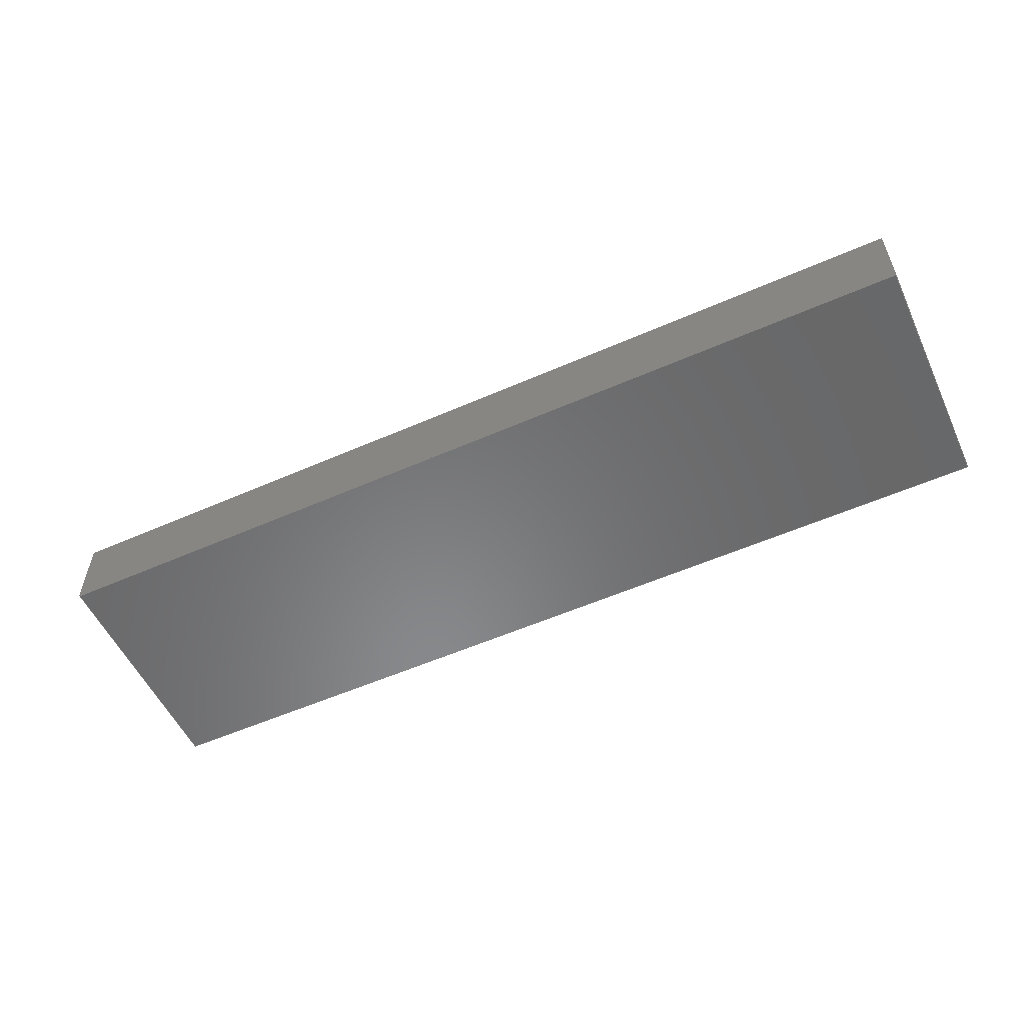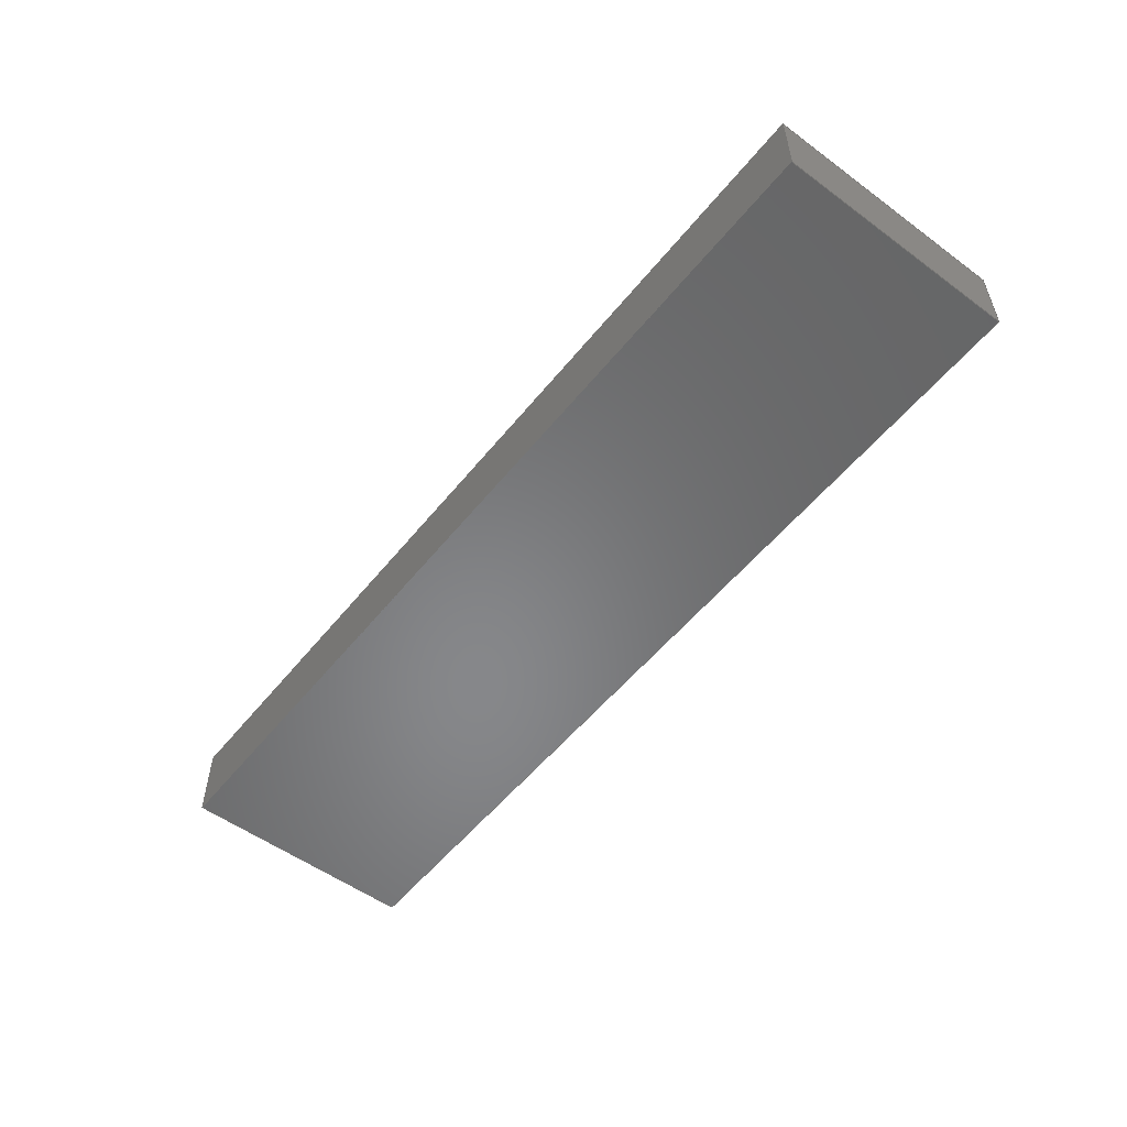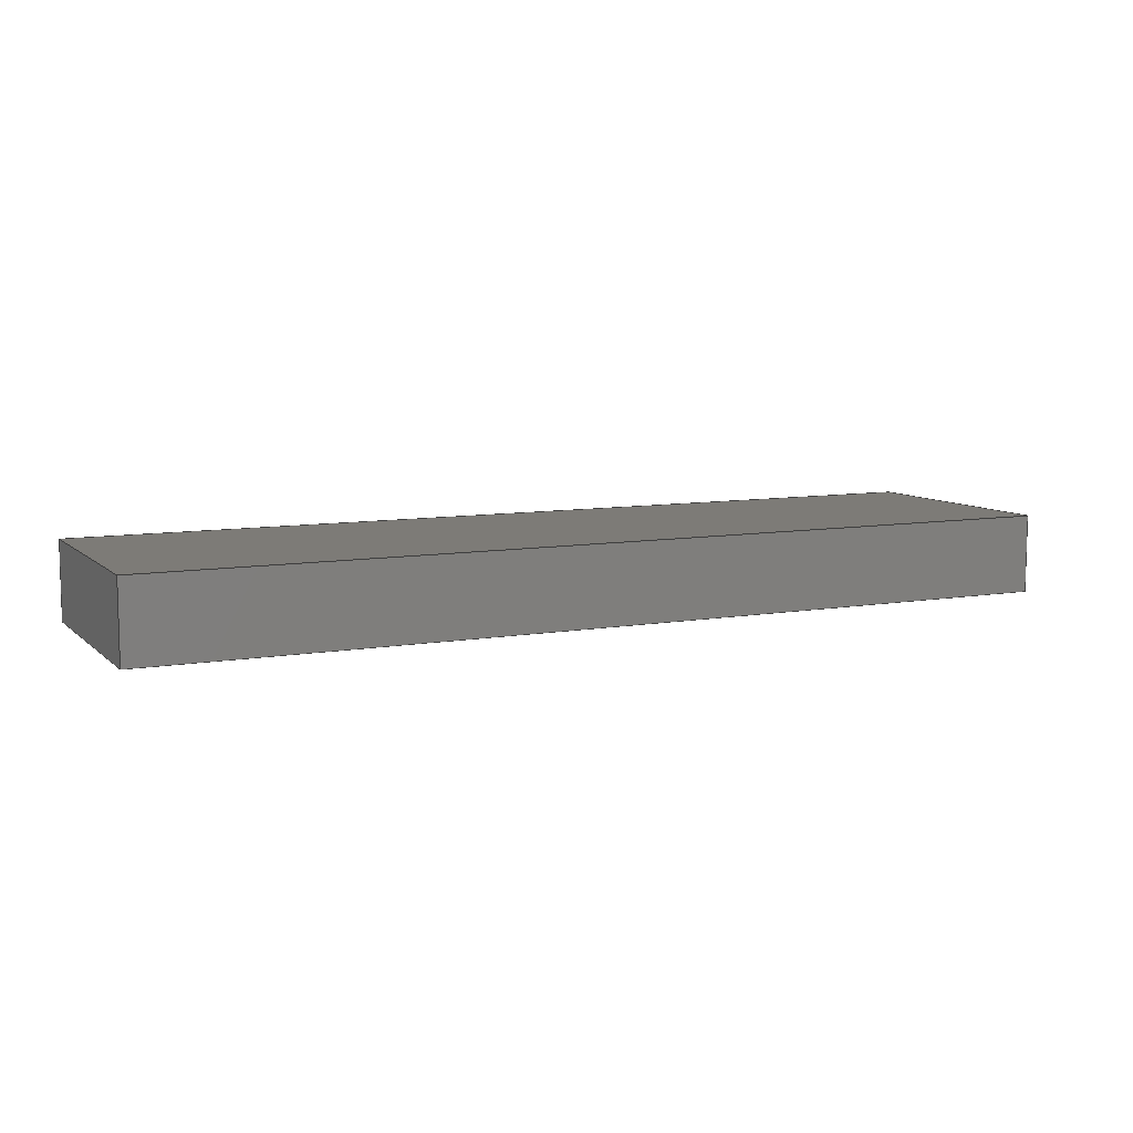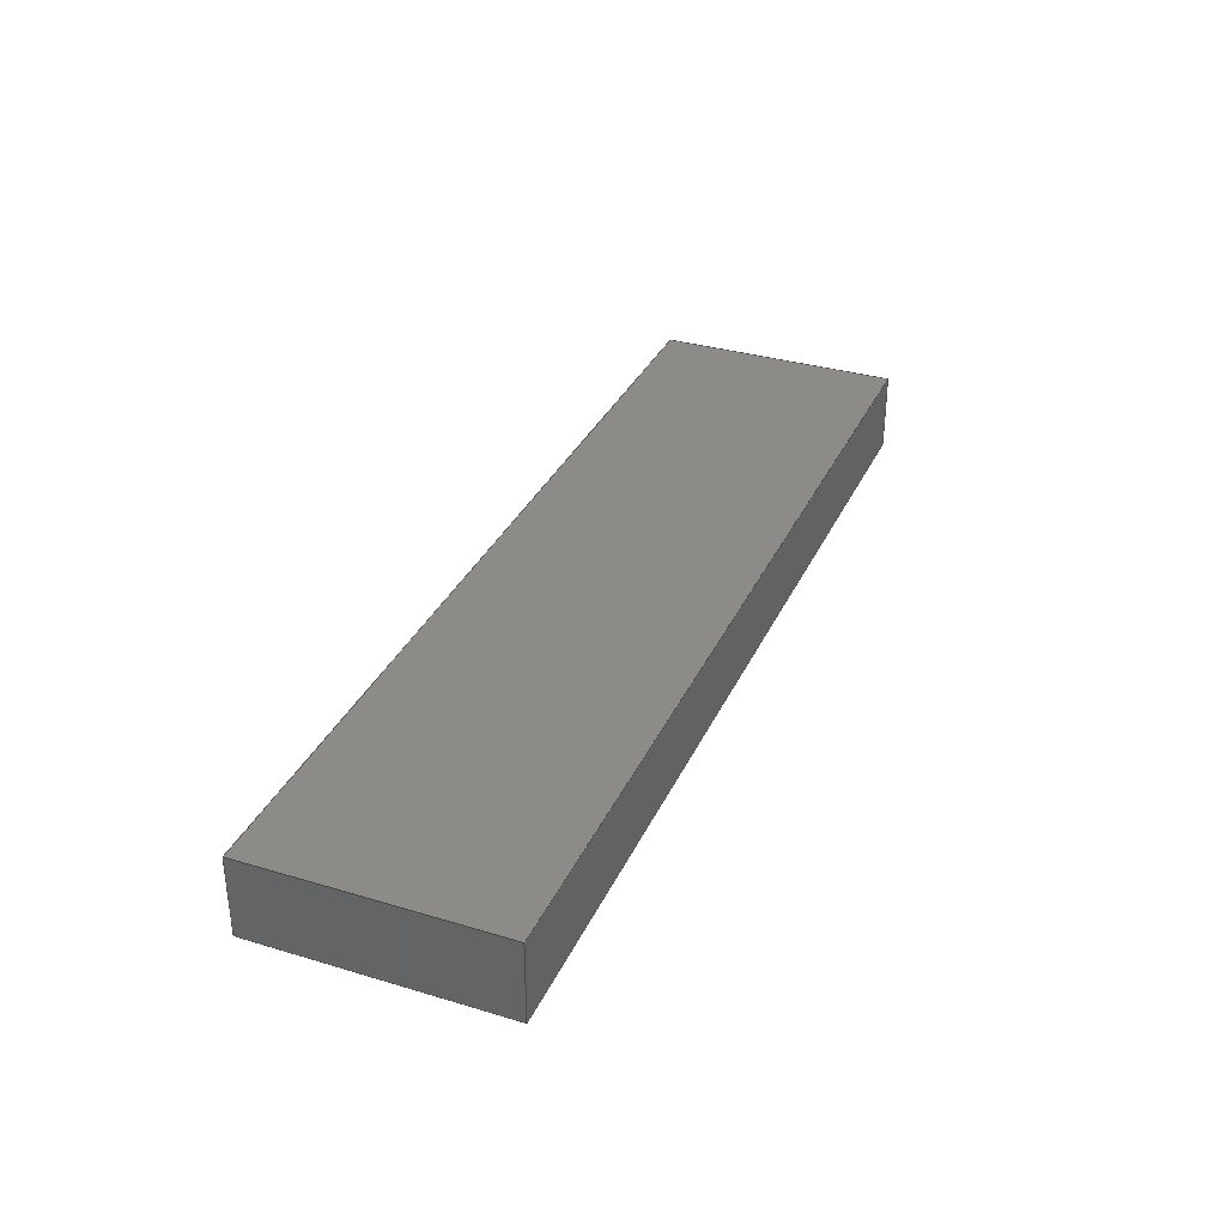
<metadata>
{"format":"step","ext":"step","renderer":"f3d","projection":"perspective","resolution":1024,"background":"white","views":[{"elev":-55.0,"azim":24.9,"up":"+Y"},{"elev":-54.0,"azim":52.0,"up":"+Y"},{"elev":8.5,"azim":154.5,"up":"+Y"},{"elev":33.7,"azim":112.2,"up":"+Y"}]}
</metadata>
<code>
ISO-10303-21;
DATA;
#1 = CARTESIAN_POINT ( 'NONE',  ( -47.5, 8, 12.5 ) ) ;
#2 = UNCERTAINTY_MEASURE_WITH_UNIT (LENGTH_MEASURE( 1e-05 ), #16, 'distance_accuracy_value', 'NONE');
#3 =( GEOMETRIC_REPRESENTATION_CONTEXT ( 3 ) GLOBAL_UNCERTAINTY_ASSIGNED_CONTEXT ( ( #123 ) ) GLOBAL_UNIT_ASSIGNED_CONTEXT ( ( #83, #15, #60 ) ) REPRESENTATION_CONTEXT ( 'NONE', 'WORKASPACE' ) );
#4 = CARTESIAN_POINT ( 'NONE',  ( -47.5, 8, -12.5 ) ) ;
#5 = EDGE_CURVE ( 'NONE', #36, #89, #161, .T. ) ;
#6 = DIRECTION ( 'NONE',  ( -1, 0, 0 ) ) ;
#7 = EDGE_LOOP ( 'NONE', ( #78, #82, #140, #34 ) ) ;
#8 = DIRECTION ( 'NONE',  ( 0, 0, 1 ) ) ;
#9 = VECTOR ( 'NONE', #90, 1000 ) ;
#10 = EDGE_CURVE ( 'NONE', #89, #97, #190, .T. ) ;
#11 = AXIS2_PLACEMENT_3D ( 'NONE', #61, #6, #194 ) ;
#12 = ORIENTED_EDGE ( 'NONE', *, *, #118, .T. ) ;
#13 = CARTESIAN_POINT ( 'NONE',  ( 47.5, 8, -12.5 ) ) ;
#14 = ADVANCED_FACE ( 'NONE', ( #22 ), #99, .F. ) ;
#15 =( NAMED_UNIT ( * ) PLANE_ANGLE_UNIT ( ) SI_UNIT ( $, .RADIAN. ) );
#16 =( LENGTH_UNIT ( ) NAMED_UNIT ( * ) SI_UNIT ( .MILLI., .METRE. ) );
#17 = CARTESIAN_POINT ( 'NONE',  ( 47.5, 8, -12.5 ) ) ;
#18 = ORIENTED_EDGE ( 'NONE', *, *, #88, .F. ) ;
#19 = CARTESIAN_POINT ( 'NONE',  ( 0, 0, 0 ) ) ;
#20 = PRODUCT_DEFINITION_SHAPE ( 'NONE', 'NONE',  #157 ) ;
#21 = VECTOR ( 'NONE', #179, 1000 ) ;
#22 = FACE_OUTER_BOUND ( 'NONE', #44, .T. ) ;
#23 = PRESENTATION_LAYER_ASSIGNMENT (  '', '', ( #202 ) ) ;
#24 = LINE ( 'NONE', #119, #25 ) ;
#25 = VECTOR ( 'NONE', #156, 1000 ) ;
#26 = DIRECTION ( 'NONE',  ( -1, -0, -0 ) ) ;
#27 = VERTEX_POINT ( 'NONE', #128 ) ;
#28 = EDGE_CURVE ( 'NONE', #42, #36, #52, .T. ) ;
#29 = SURFACE_SIDE_STYLE ('',( #58 ) ) ;
#30 = CARTESIAN_POINT ( 'NONE',  ( 0, 0, 0 ) ) ;
#31 = COLOUR_RGB ( '',0.7922, 0.8196, 0.9333 ) ;
#32 = CARTESIAN_POINT ( 'NONE',  ( -47.5, 0, 12.5 ) ) ;
#33 = DIRECTION ( 'NONE',  ( 0, 0, 1 ) ) ;
#34 = ORIENTED_EDGE ( 'NONE', *, *, #28, .T. ) ;
#35 = CLOSED_SHELL ( 'NONE', ( #14, #138, #70, #92, #173, #95 ) ) ;
#36 = VERTEX_POINT ( 'NONE', #143 ) ;
#37 = CARTESIAN_POINT ( 'NONE',  ( 47.5, 0, -12.5 ) ) ;
#38 = PRODUCT_CONTEXT ( 'NONE', #53, 'mechanical' ) ;
#39 = DIRECTION ( 'NONE',  ( 0, 0, -1 ) ) ;
#40 = CARTESIAN_POINT ( 'NONE',  ( 0, 8, 0 ) ) ;
#41 = ORIENTED_EDGE ( 'NONE', *, *, #75, .T. ) ;
#42 = VERTEX_POINT ( 'NONE', #117 ) ;
#43 = ORIENTED_EDGE ( 'NONE', *, *, #155, .F. ) ;
#44 = EDGE_LOOP ( 'NONE', ( #199, #46, #125, #196 ) ) ;
#45 = AXIS2_PLACEMENT_3D ( 'NONE', #81, #169, #59 ) ;
#46 = ORIENTED_EDGE ( 'NONE', *, *, #96, .F. ) ;
#47 = VECTOR ( 'NONE', #183, 1000 ) ;
#48 = ORIENTED_EDGE ( 'NONE', *, *, #155, .T. ) ;
#49 = DIRECTION ( 'NONE',  ( 0, -0, 1 ) ) ;
#50 = DIRECTION ( 'NONE',  ( -0, -0, -1 ) ) ;
#51 = ORIENTED_EDGE ( 'NONE', *, *, #88, .T. ) ;
#52 = LINE ( 'NONE', #56, #181 ) ;
#53 = APPLICATION_CONTEXT ( 'automotive_design' ) ;
#54 = EDGE_CURVE ( 'NONE', #36, #116, #24, .T. ) ;
#55 = CARTESIAN_POINT ( 'NONE',  ( -47.5, 0, -12.5 ) ) ;
#56 = CARTESIAN_POINT ( 'NONE',  ( -47.5, 8, -12.5 ) ) ;
#57 = LINE ( 'NONE', #32, #104 ) ;
#58 = SURFACE_STYLE_FILL_AREA ( #72 ) ;
#59 = DIRECTION ( 'NONE',  ( -1, 0, -0 ) ) ;
#60 =( NAMED_UNIT ( * ) SI_UNIT ( $, .STERADIAN. ) SOLID_ANGLE_UNIT ( ) );
#61 = CARTESIAN_POINT ( 'NONE',  ( 47.5, 8, -12.5 ) ) ;
#62 = VECTOR ( 'NONE', #201, 1000 ) ;
#63 = ORIENTED_EDGE ( 'NONE', *, *, #197, .F. ) ;
#64 = PLANE ( 'NONE',  #11 ) ;
#65 = CARTESIAN_POINT ( 'NONE',  ( 47.5, 0, -12.5 ) ) ;
#66 = CARTESIAN_POINT ( 'NONE',  ( -47.5, 8, 12.5 ) ) ;
#67 = FACE_OUTER_BOUND ( 'NONE', #79, .T. ) ;
#68 = EDGE_LOOP ( 'NONE', ( #41, #93, #147, #109 ) ) ;
#69 = VECTOR ( 'NONE', #74, 1000 ) ;
#70 = ADVANCED_FACE ( 'NONE', ( #159 ), #64, .F. ) ;
#71 = LINE ( 'NONE', #66, #21 ) ;
#72 = FILL_AREA_STYLE ('',( #106 ) ) ;
#73 = CARTESIAN_POINT ( 'NONE',  ( -47.5, 8, 12.5 ) ) ;
#74 = DIRECTION ( 'NONE',  ( -0, -0, -1 ) ) ;
#75 = EDGE_CURVE ( 'NONE', #141, #116, #107, .T. ) ;
#76 =( GEOMETRIC_REPRESENTATION_CONTEXT ( 3 ) GLOBAL_UNCERTAINTY_ASSIGNED_CONTEXT ( ( #127 ) ) GLOBAL_UNIT_ASSIGNED_CONTEXT ( ( #86, #135, #166 ) ) REPRESENTATION_CONTEXT ( 'NONE', 'WORKASPACE' ) );
#77 = MANIFOLD_SOLID_BREP ( 'Boss-Extrude1', #35 ) ;
#78 = ORIENTED_EDGE ( 'NONE', *, *, #5, .T. ) ;
#79 = EDGE_LOOP ( 'NONE', ( #195, #192, #18, #43 ) ) ;
#80 = CARTESIAN_POINT ( 'NONE',  ( -47.5, 8, -12.5 ) ) ;
#81 = CARTESIAN_POINT ( 'NONE',  ( -47.5, 8, 12.5 ) ) ;
#82 = ORIENTED_EDGE ( 'NONE', *, *, #10, .T. ) ;
#83 =( LENGTH_UNIT ( ) NAMED_UNIT ( * ) SI_UNIT ( .MILLI., .METRE. ) );
#84 =( NAMED_UNIT ( * ) PLANE_ANGLE_UNIT ( ) SI_UNIT ( $, .RADIAN. ) );
#85 = PRODUCT_DEFINITION_CONTEXT ( 'detailed design', #134, 'design' ) ;
#86 =( LENGTH_UNIT ( ) NAMED_UNIT ( * ) SI_UNIT ( .MILLI., .METRE. ) );
#87 = CARTESIAN_POINT ( 'NONE',  ( -47.5, 0, -12.5 ) ) ;
#88 = EDGE_CURVE ( 'NONE', #27, #141, #170, .T. ) ;
#89 = VERTEX_POINT ( 'NONE', #73 ) ;
#90 = DIRECTION ( 'NONE',  ( 0, 0, 1 ) ) ;
#91 = CARTESIAN_POINT ( 'NONE',  ( -47.5, 0, -12.5 ) ) ;
#92 = ADVANCED_FACE ( 'NONE', ( #144 ), #142, .F. ) ;
#93 = ORIENTED_EDGE ( 'NONE', *, *, #54, .F. ) ;
#94 = AXIS2_PLACEMENT_3D ( 'NONE', #40, #103, #49 ) ;
#95 = ADVANCED_FACE ( 'NONE', ( #67 ), #185, .F. ) ;
#96 = EDGE_CURVE ( 'NONE', #89, #193, #71, .T. ) ;
#97 = VERTEX_POINT ( 'NONE', #162 ) ;
#98 = PRESENTATION_LAYER_ASSIGNMENT (  '', '', ( #122 ) ) ;
#99 = PLANE ( 'NONE',  #191 ) ;
#100 = DIRECTION ( 'NONE',  ( 1, 0, 0 ) ) ;
#101 = PRODUCT ( '2154-C', '2154-C', '', ( #38 ) ) ;
#102 = PRESENTATION_STYLE_ASSIGNMENT (( #133 ) ) ;
#103 = DIRECTION ( 'NONE',  ( 0, 1, 0 ) ) ;
#104 = VECTOR ( 'NONE', #186, 1000 ) ;
#105 = SURFACE_STYLE_USAGE ( .BOTH. , #29 ) ;
#106 = FILL_AREA_STYLE_COLOUR ( '', #145 ) ;
#107 = LINE ( 'NONE', #55, #113 ) ;
#108 = EDGE_CURVE ( 'NONE', #97, #42, #136, .T. ) ;
#109 = ORIENTED_EDGE ( 'NONE', *, *, #197, .T. ) ;
#110 = ORIENTED_EDGE ( 'NONE', *, *, #10, .F. ) ;
#111 = PRESENTATION_STYLE_ASSIGNMENT (( #105 ) ) ;
#112 = VECTOR ( 'NONE', #8, 1000 ) ;
#113 = VECTOR ( 'NONE', #149, 1000 ) ;
#114 = FACE_OUTER_BOUND ( 'NONE', #167, .T. ) ;
#115 = DIRECTION ( 'NONE',  ( 0, -0, 1 ) ) ;
#116 = VERTEX_POINT ( 'NONE', #91 ) ;
#117 = CARTESIAN_POINT ( 'NONE',  ( 47.5, 8, -12.5 ) ) ;
#118 = EDGE_CURVE ( 'NONE', #97, #27, #176, .T. ) ;
#119 = CARTESIAN_POINT ( 'NONE',  ( -47.5, 8, -12.5 ) ) ;
#120 = DIRECTION ( 'NONE',  ( 1, 0, 0 ) ) ;
#121 = EDGE_LOOP ( 'NONE', ( #51, #63, #153, #12 ) ) ;
#122 = STYLED_ITEM ( 'NONE', ( #111 ), #164 ) ;
#123 = UNCERTAINTY_MEASURE_WITH_UNIT (LENGTH_MEASURE( 1e-05 ), #83, 'distance_accuracy_value', 'NONE');
#124 = DIRECTION ( 'NONE',  ( 1, 0, -0 ) ) ;
#125 = ORIENTED_EDGE ( 'NONE', *, *, #5, .F. ) ;
#126 = VECTOR ( 'NONE', #50, 1000 ) ;
#127 = UNCERTAINTY_MEASURE_WITH_UNIT (LENGTH_MEASURE( 1e-05 ), #86, 'distance_accuracy_value', 'NONE');
#128 = CARTESIAN_POINT ( 'NONE',  ( 47.5, 0, 12.5 ) ) ;
#129 = APPLICATION_PROTOCOL_DEFINITION ( 'draft international standard', 'automotive_design', 1998, #53 ) ;
#130 = ORIENTED_EDGE ( 'NONE', *, *, #118, .F. ) ;
#131 =( GEOMETRIC_REPRESENTATION_CONTEXT ( 3 ) GLOBAL_UNCERTAINTY_ASSIGNED_CONTEXT ( ( #2 ) ) GLOBAL_UNIT_ASSIGNED_CONTEXT ( ( #16, #84, #200 ) ) REPRESENTATION_CONTEXT ( 'NONE', 'WORKASPACE' ) );
#132 = CARTESIAN_POINT ( 'NONE',  ( 47.5, 8, 12.5 ) ) ;
#133 = SURFACE_STYLE_USAGE ( .BOTH. , #198 ) ;
#134 = APPLICATION_CONTEXT ( 'automotive_design' ) ;
#135 =( NAMED_UNIT ( * ) PLANE_ANGLE_UNIT ( ) SI_UNIT ( $, .RADIAN. ) );
#136 = LINE ( 'NONE', #13, #69 ) ;
#137 = LINE ( 'NONE', #87, #9 ) ;
#138 = ADVANCED_FACE ( 'NONE', ( #114 ), #180, .F. ) ;
#139 = MECHANICAL_DESIGN_GEOMETRIC_PRESENTATION_REPRESENTATION (  '', ( #122 ), #131 ) ;
#140 = ORIENTED_EDGE ( 'NONE', *, *, #108, .T. ) ;
#141 = VERTEX_POINT ( 'NONE', #37 ) ;
#142 = PLANE ( 'NONE',  #175 ) ;
#143 = CARTESIAN_POINT ( 'NONE',  ( -47.5, 8, -12.5 ) ) ;
#144 = FACE_OUTER_BOUND ( 'NONE', #68, .T. ) ;
#145 = COLOUR_RGB ( '',0.7922, 0.8196, 0.9333 ) ;
#146 = AXIS2_PLACEMENT_3D ( 'NONE', #19, #168, #115 ) ;
#147 = ORIENTED_EDGE ( 'NONE', *, *, #28, .F. ) ;
#148 = AXIS2_PLACEMENT_3D ( 'NONE', #30, #160, #151 ) ;
#149 = DIRECTION ( 'NONE',  ( -1, -0, -0 ) ) ;
#150 = PRODUCT_RELATED_PRODUCT_CATEGORY ( 'part', '', ( #101 ) ) ;
#151 = DIRECTION ( 'NONE',  ( 1, 0, 0 ) ) ;
#152 = FILL_AREA_STYLE_COLOUR ( '', #31 ) ;
#153 = ORIENTED_EDGE ( 'NONE', *, *, #108, .F. ) ;
#154 = CARTESIAN_POINT ( 'NONE',  ( -47.5, 8, -12.5 ) ) ;
#155 = EDGE_CURVE ( 'NONE', #193, #27, #57, .T. ) ;
#156 = DIRECTION ( 'NONE',  ( -0, -1, -0 ) ) ;
#157 = PRODUCT_DEFINITION ( 'UNKNOWN', '', #165, #85 ) ;
#158 = SHAPE_DEFINITION_REPRESENTATION ( #20, #164 ) ;
#159 = FACE_OUTER_BOUND ( 'NONE', #121, .T. ) ;
#160 = DIRECTION ( 'NONE',  ( 0, 0, 1 ) ) ;
#161 = LINE ( 'NONE', #154, #112 ) ;
#162 = CARTESIAN_POINT ( 'NONE',  ( 47.5, 8, 12.5 ) ) ;
#163 = FILL_AREA_STYLE ('',( #152 ) ) ;
#164 = ADVANCED_BREP_SHAPE_REPRESENTATION ( '2154-C', ( #77, #148 ), #76 ) ;
#165 = PRODUCT_DEFINITION_FORMATION_WITH_SPECIFIED_SOURCE ( 'ANY', '', #101, .NOT_KNOWN. ) ;
#166 =( NAMED_UNIT ( * ) SI_UNIT ( $, .STERADIAN. ) SOLID_ANGLE_UNIT ( ) );
#167 = EDGE_LOOP ( 'NONE', ( #48, #130, #110, #187 ) ) ;
#168 = DIRECTION ( 'NONE',  ( 0, 1, 0 ) ) ;
#169 = DIRECTION ( 'NONE',  ( 0, 0, -1 ) ) ;
#170 = LINE ( 'NONE', #65, #126 ) ;
#171 = VECTOR ( 'NONE', #100, 1000 ) ;
#172 = EDGE_CURVE ( 'NONE', #116, #193, #137, .T. ) ;
#173 = ADVANCED_FACE ( 'NONE', ( #182 ), #188, .T. ) ;
#174 = SURFACE_STYLE_FILL_AREA ( #163 ) ;
#175 = AXIS2_PLACEMENT_3D ( 'NONE', #4, #33, #124 ) ;
#176 = LINE ( 'NONE', #132, #47 ) ;
#177 = LINE ( 'NONE', #17, #62 ) ;
#178 = CARTESIAN_POINT ( 'NONE',  ( -47.5, 0, 12.5 ) ) ;
#179 = DIRECTION ( 'NONE',  ( -0, -1, -0 ) ) ;
#180 = PLANE ( 'NONE',  #45 ) ;
#181 = VECTOR ( 'NONE', #26, 1000 ) ;
#182 = FACE_OUTER_BOUND ( 'NONE', #7, .T. ) ;
#183 = DIRECTION ( 'NONE',  ( -0, -1, -0 ) ) ;
#184 = APPLICATION_PROTOCOL_DEFINITION ( 'draft international standard', 'automotive_design', 1998, #134 ) ;
#185 = PLANE ( 'NONE',  #146 ) ;
#186 = DIRECTION ( 'NONE',  ( 1, 0, 0 ) ) ;
#187 = ORIENTED_EDGE ( 'NONE', *, *, #96, .T. ) ;
#188 = PLANE ( 'NONE',  #94 ) ;
#189 = MECHANICAL_DESIGN_GEOMETRIC_PRESENTATION_REPRESENTATION (  '', ( #202 ), #3 ) ;
#190 = LINE ( 'NONE', #1, #171 ) ;
#191 = AXIS2_PLACEMENT_3D ( 'NONE', #80, #120, #39 ) ;
#192 = ORIENTED_EDGE ( 'NONE', *, *, #75, .F. ) ;
#193 = VERTEX_POINT ( 'NONE', #178 ) ;
#194 = DIRECTION ( 'NONE',  ( 0, 0, 1 ) ) ;
#195 = ORIENTED_EDGE ( 'NONE', *, *, #172, .F. ) ;
#196 = ORIENTED_EDGE ( 'NONE', *, *, #54, .T. ) ;
#197 = EDGE_CURVE ( 'NONE', #42, #141, #177, .T. ) ;
#198 = SURFACE_SIDE_STYLE ('',( #174 ) ) ;
#199 = ORIENTED_EDGE ( 'NONE', *, *, #172, .T. ) ;
#200 =( NAMED_UNIT ( * ) SI_UNIT ( $, .STERADIAN. ) SOLID_ANGLE_UNIT ( ) );
#201 = DIRECTION ( 'NONE',  ( -0, -1, -0 ) ) ;
#202 = STYLED_ITEM ( 'NONE', ( #102 ), #77 ) ;
ENDSEC;
END-ISO-10303-21;

</code>
